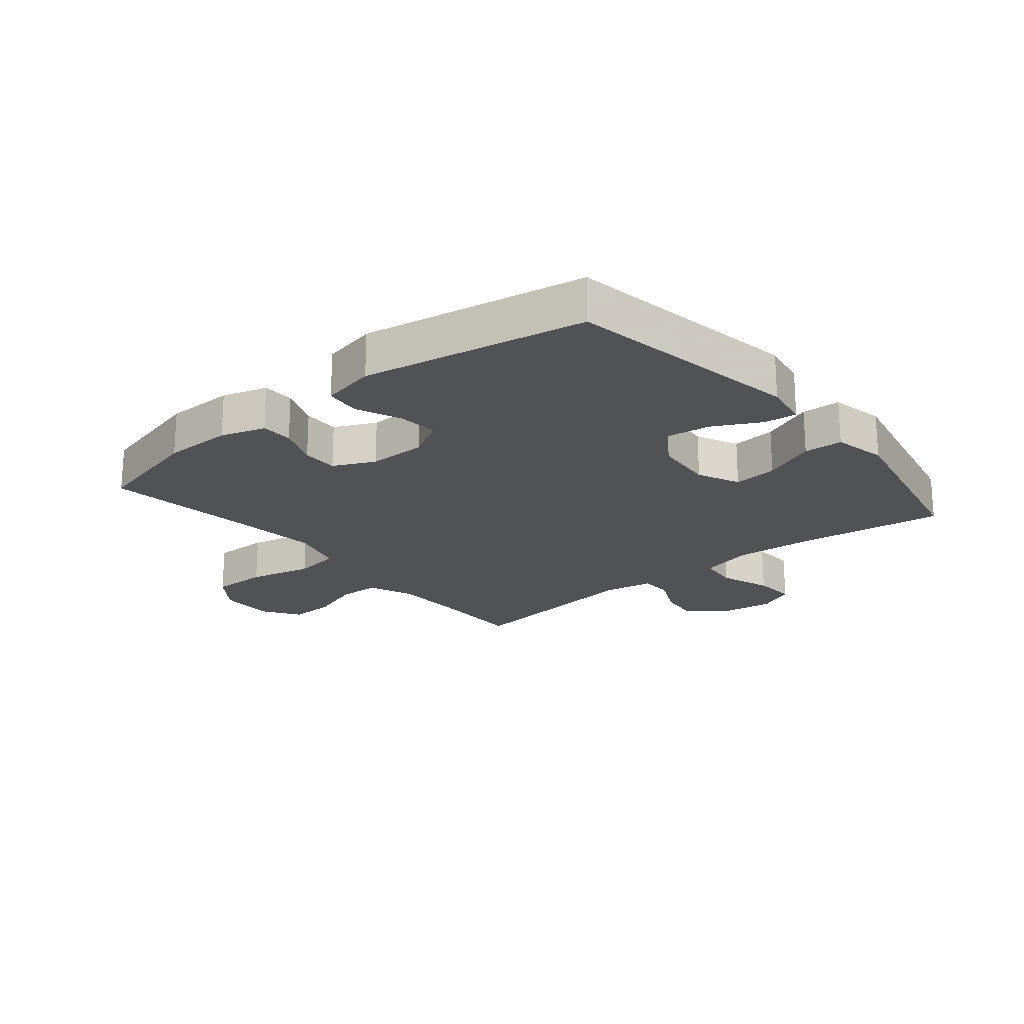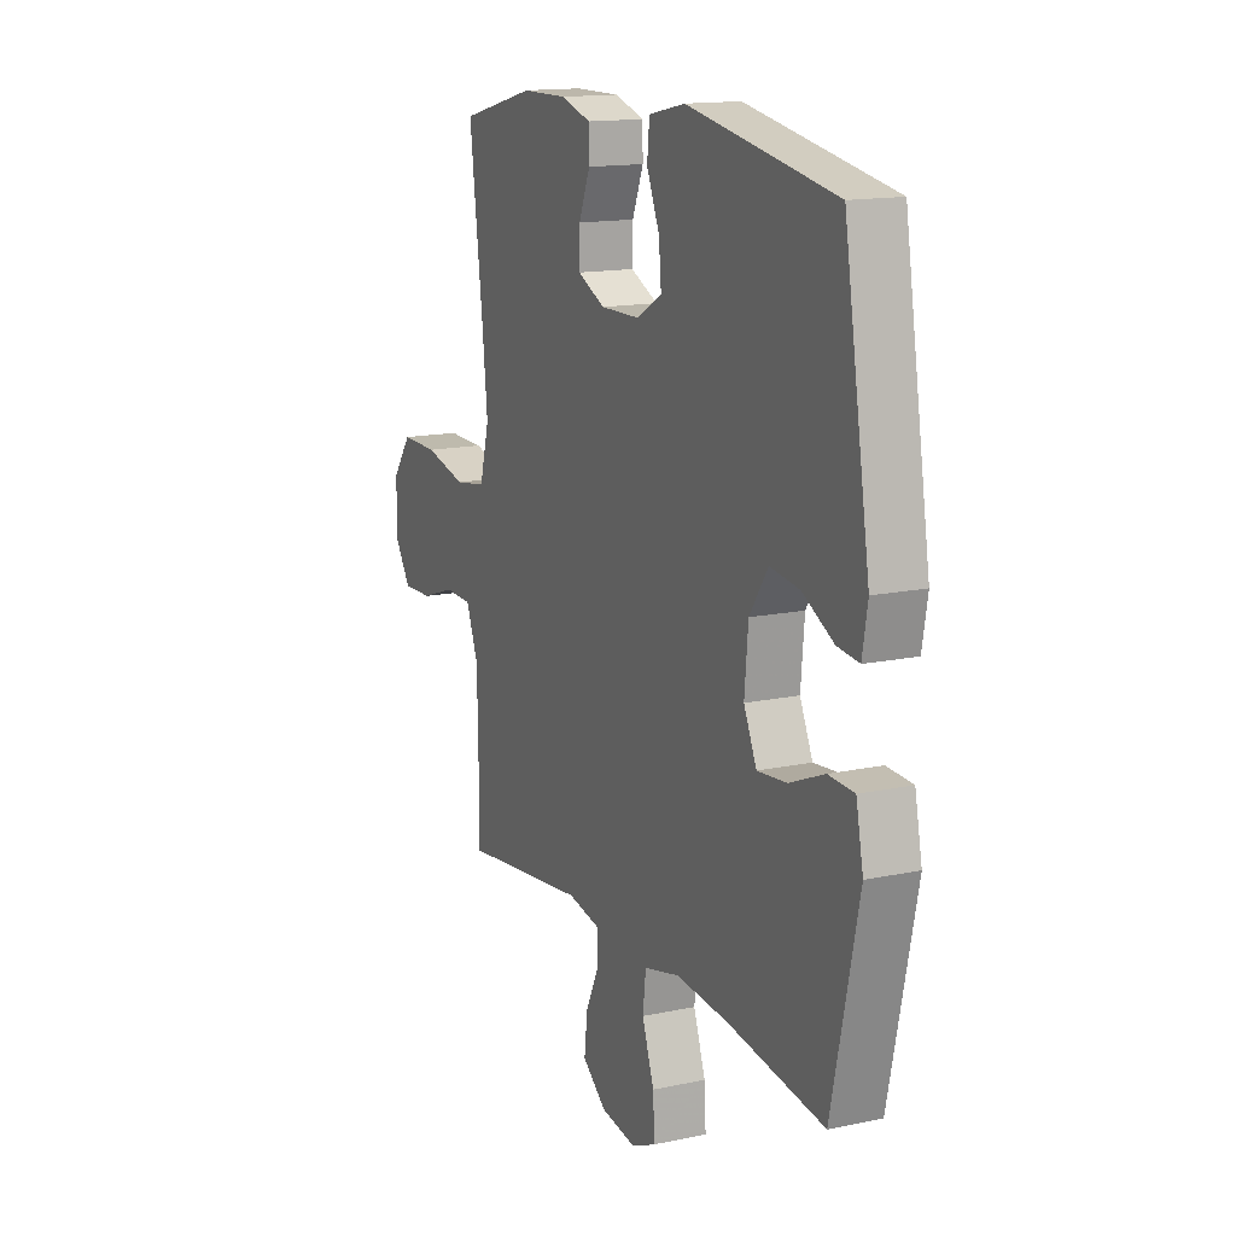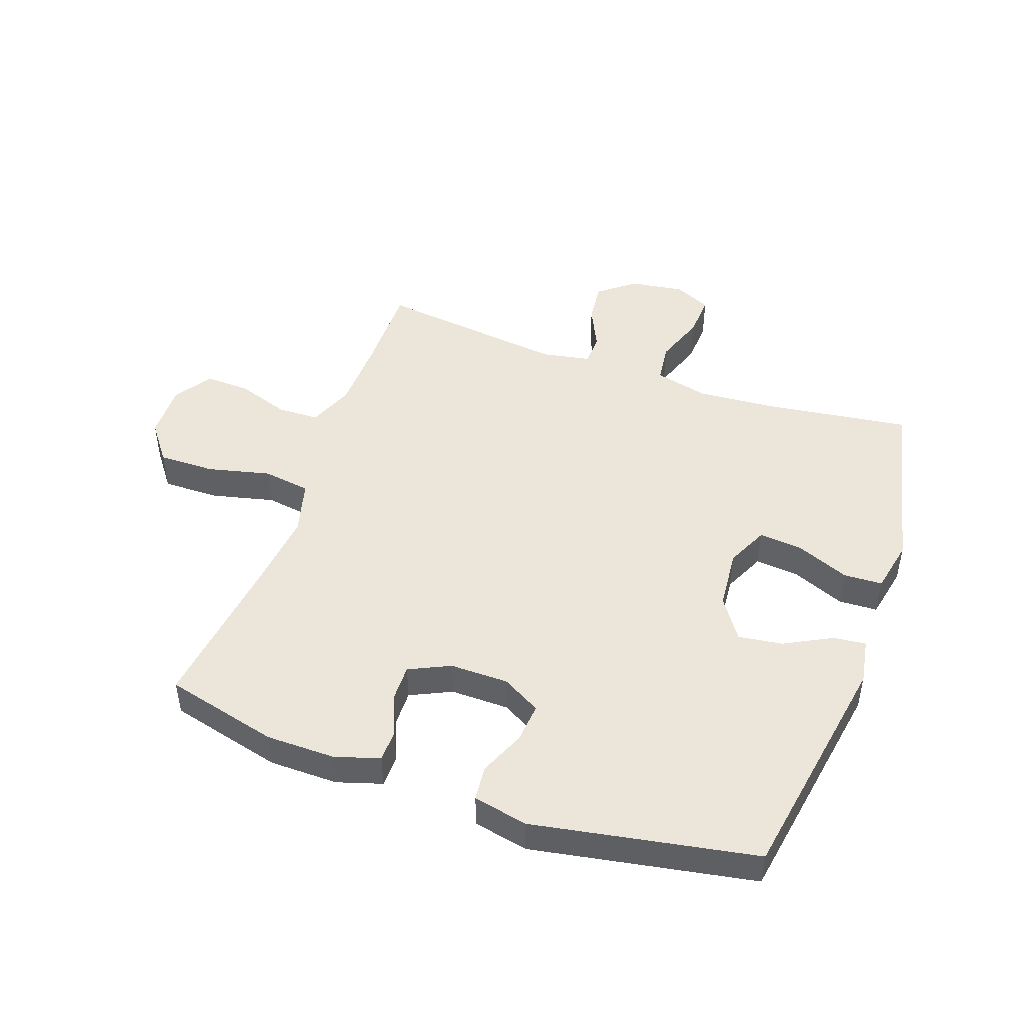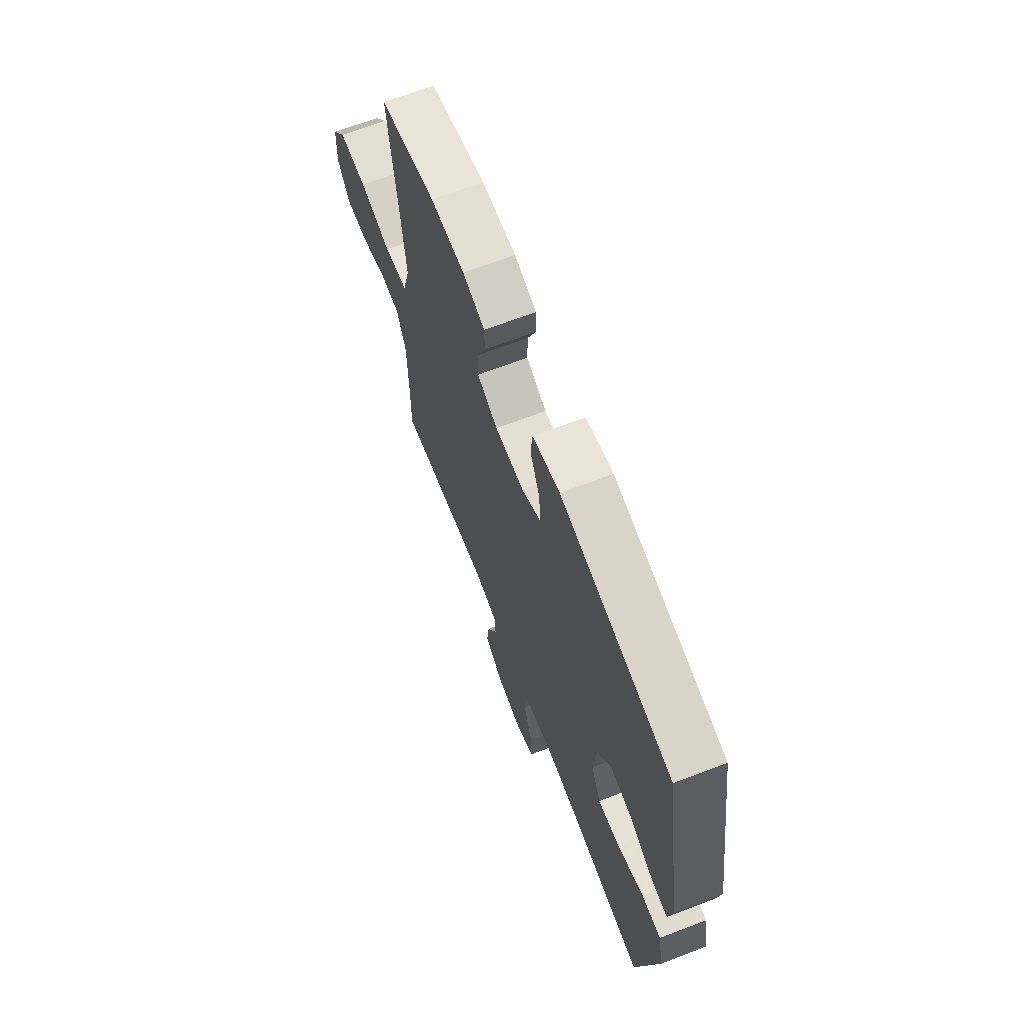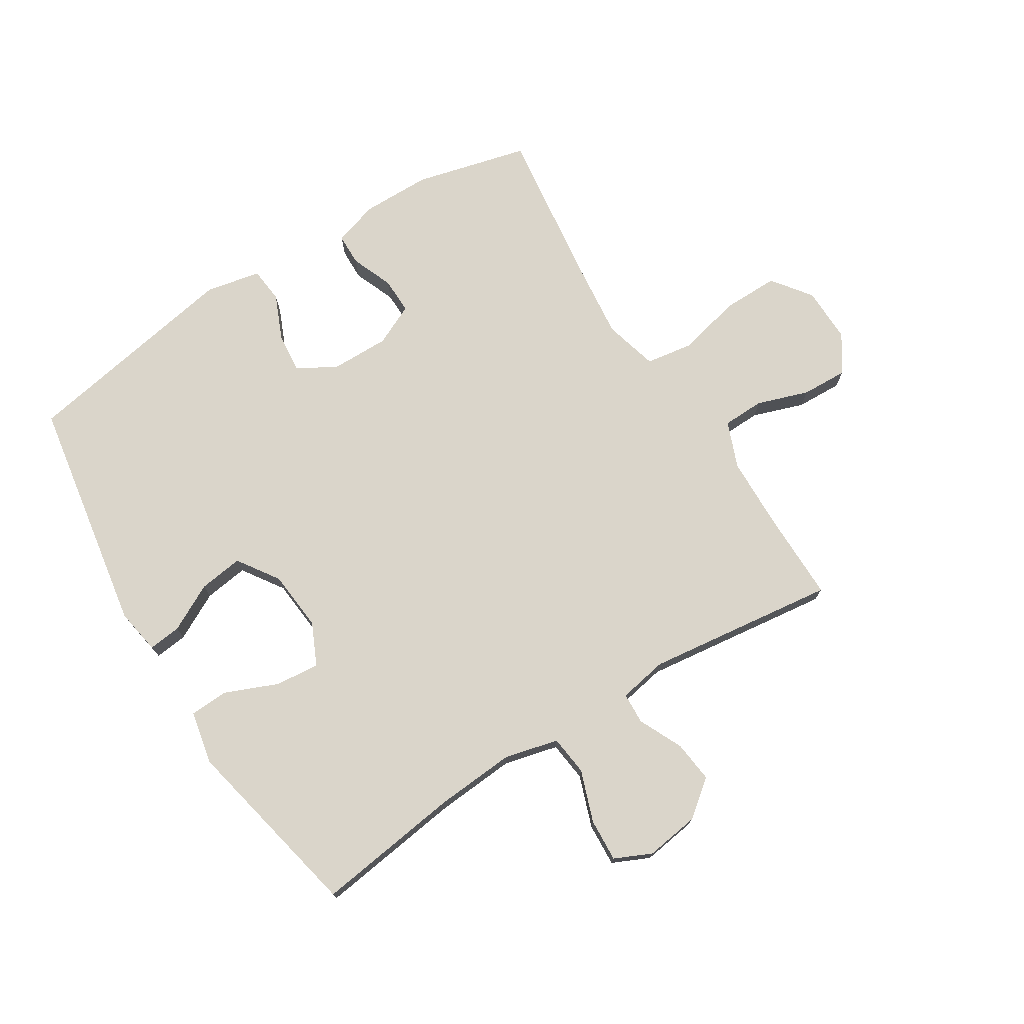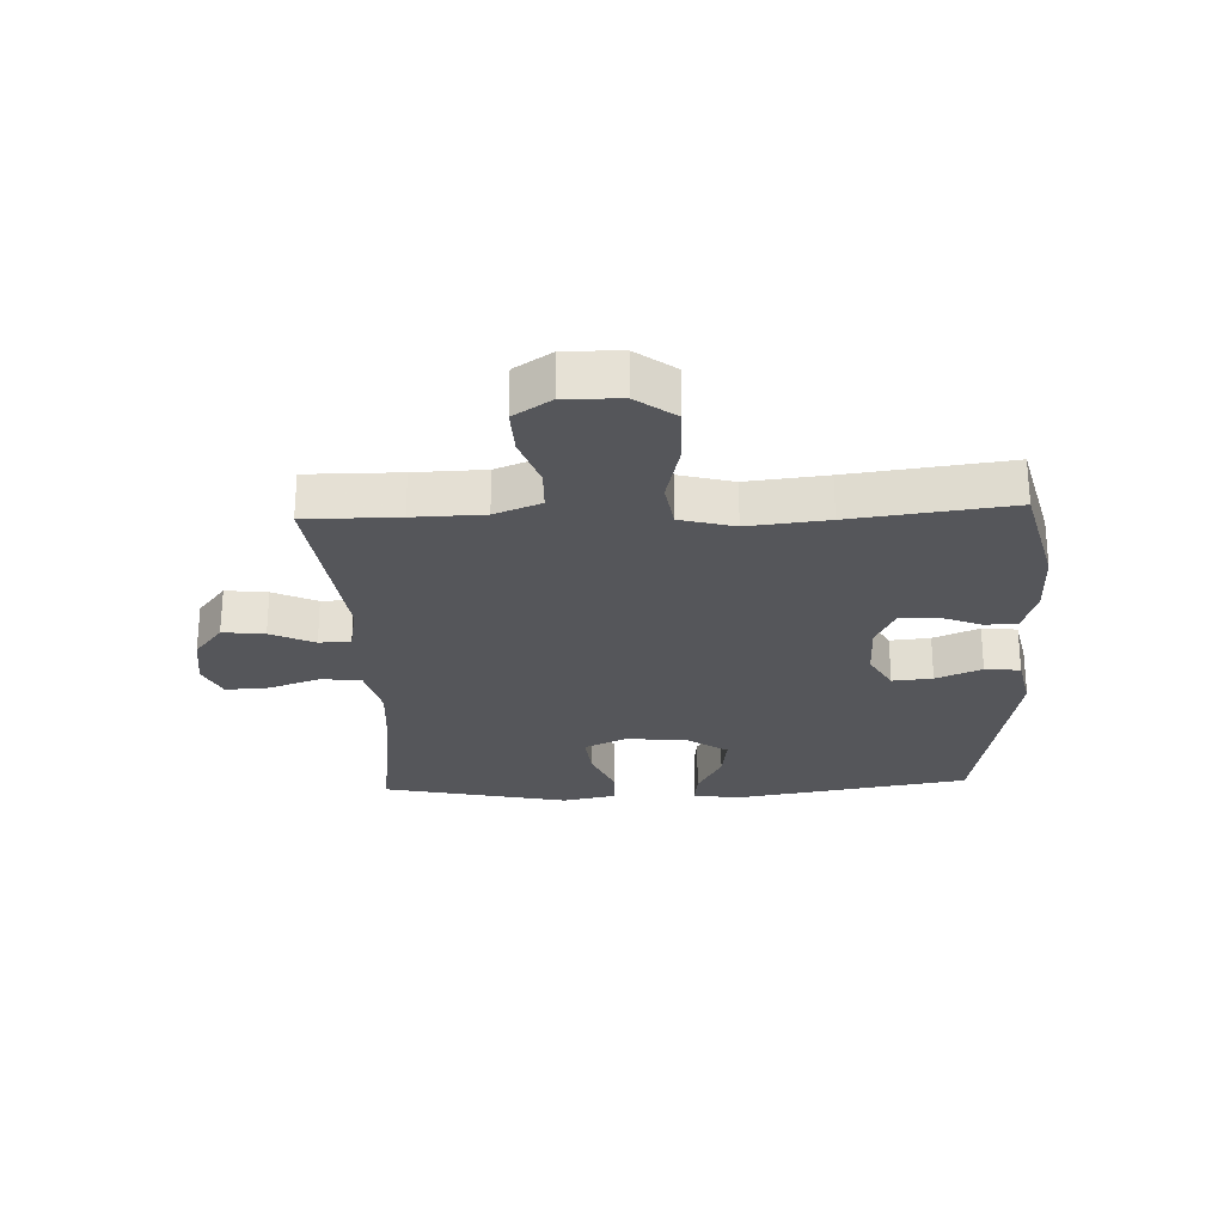
<metadata>
{"format":"obj","ext":"obj","renderer":"f3d","projection":"perspective","resolution":1024,"background":"white","views":[{"elev":-20.9,"azim":39.6,"up":"+Y"},{"elev":14.8,"azim":65.4,"up":"+Z"},{"elev":47.1,"azim":19.5,"up":"+Y"},{"elev":67.2,"azim":69.0,"up":"+Z"},{"elev":74.2,"azim":148.0,"up":"+Y"},{"elev":-25.8,"azim":-87.6,"up":"+Y"}]}
</metadata>
<code>
v -0.5 0.07 0.5
v -0.313 0.07 0.547
v -0.199 0.07 0.548
v -0.125 0.07 0.525
v -0.124 0.07 0.472
v -0.152 0.07 0.403
v -0.153 0.07 0.343
v -0.085 0.07 0.311
v 0.011 0.07 0.312
v 0.075 0.07 0.348
v 0.069 0.07 0.414
v 0.037 0.07 0.489
v 0.043 0.07 0.547
v 0.133 0.07 0.566
v 0.5 0.07 0.5
v 0.565 0.07 0.11
v 0.552 0.07 0.035
v 0.498 0.07 0.041
v 0.42 0.07 0.082
v 0.347 0.07 0.092
v 0.301 0.07 0.024
v 0.292 0.07 -0.076
v 0.324 0.07 -0.145
v 0.397 0.07 -0.138
v 0.484 0.07 -0.102
v 0.548 0.07 -0.105
v 0.566 0.07 -0.193
v 0.5 0.07 -0.5
v 0.26 0.07 -0.467
v 0.128 0.07 -0.457
v 0.039 0.07 -0.479
v 0.031 0.07 -0.545
v 0.061 0.07 -0.63
v 0.065 0.07 -0.701
v 0.004 0.07 -0.729
v -0.085 0.07 -0.716
v -0.145 0.07 -0.669
v -0.137 0.07 -0.6
v -0.103 0.07 -0.528
v -0.105 0.07 -0.476
v -0.186 0.07 -0.461
v -0.5 0.07 -0.5
v -0.499 0.07 -0.347
v -0.502 0.07 -0.231
v -0.532 0.07 -0.155
v -0.601 0.07 -0.153
v -0.686 0.07 -0.182
v -0.762 0.07 -0.185
v -0.803 0.07 -0.123
v -0.801 0.07 -0.031
v -0.753 0.07 0.033
v -0.66 0.07 0.032
v -0.555 0.07 0.007
v -0.477 0.07 0.019
v -0.453 0.07 0.108
v -0.467 0.07 0.239
v -0.5 0 0.5
v -0.313 0 0.547
v -0.199 0 0.548
v -0.125 0 0.525
v -0.124 0 0.472
v -0.152 0 0.403
v -0.153 0 0.343
v -0.085 0 0.311
v 0.011 0 0.312
v 0.075 0 0.348
v 0.069 0 0.414
v 0.037 0 0.489
v 0.043 0 0.547
v 0.133 0 0.566
v 0.5 0 0.5
v 0.565 0 0.11
v 0.552 0 0.035
v 0.498 0 0.041
v 0.42 0 0.082
v 0.347 0 0.092
v 0.301 0 0.024
v 0.292 0 -0.076
v 0.324 0 -0.145
v 0.397 0 -0.138
v 0.484 0 -0.102
v 0.548 0 -0.105
v 0.566 0 -0.193
v 0.5 0 -0.5
v 0.26 0 -0.467
v 0.128 0 -0.457
v 0.039 0 -0.479
v 0.031 0 -0.545
v 0.061 0 -0.63
v 0.065 0 -0.701
v 0.004 0 -0.729
v -0.085 0 -0.716
v -0.145 0 -0.669
v -0.137 0 -0.6
v -0.103 0 -0.528
v -0.105 0 -0.476
v -0.186 0 -0.461
v -0.5 0 -0.5
v -0.499 0 -0.347
v -0.502 0 -0.231
v -0.532 0 -0.155
v -0.601 0 -0.153
v -0.686 0 -0.182
v -0.762 0 -0.185
v -0.803 0 -0.123
v -0.801 0 -0.031
v -0.753 0 0.033
v -0.66 0 0.032
v -0.555 0 0.007
v -0.477 0 0.019
v -0.453 0 0.108
v -0.467 0 0.239
f 51 52 53
f 50 51 53
f 49 50 53
f 48 49 53
f 47 48 53
f 46 47 53
f 45 46 53 54
f 44 45 54
f 43 44 54 55
f 41 42 43 55
f 37 38 39
f 36 37 39
f 35 36 39
f 34 35 39
f 33 34 39
f 32 33 39
f 31 32 39 40
f 41 55 56
f 40 41 56
f 31 40 56
f 30 31 56
f 27 28 29
f 26 27 29
f 25 26 29
f 24 25 29
f 17 18 19
f 16 17 19
f 15 16 19
f 14 15 19
f 13 14 19
f 12 13 19
f 11 12 19
f 10 11 19 20
f 9 10 20 21
f 4 5 6
f 3 4 6
f 2 3 6
f 1 2 6
f 56 1 6
f 56 6 7
f 30 56 7 8
f 23 24 29 30
f 30 8 9
f 23 30 9
f 22 23 9
f 9 21 22
f 109 108 107
f 109 107 106
f 109 106 105
f 109 105 104
f 109 104 103
f 109 103 102
f 110 109 102 101
f 110 101 100
f 111 110 100 99
f 111 99 98 97
f 95 94 93
f 95 93 92
f 95 92 91
f 95 91 90
f 95 90 89
f 95 89 88
f 96 95 88 87
f 112 111 97
f 112 97 96
f 112 96 87
f 112 87 86
f 85 84 83
f 85 83 82
f 85 82 81
f 85 81 80
f 75 74 73
f 75 73 72
f 75 72 71
f 75 71 70
f 75 70 69
f 75 69 68
f 75 68 67
f 76 75 67 66
f 77 76 66 65
f 62 61 60
f 62 60 59
f 62 59 58
f 62 58 57
f 62 57 112
f 63 62 112
f 64 63 112 86
f 86 85 80 79
f 65 64 86
f 65 86 79
f 65 79 78
f 78 77 65
f 1 57 58 2
f 2 58 59 3
f 3 59 60 4
f 4 60 61 5
f 5 61 62 6
f 6 62 63 7
f 7 63 64 8
f 8 64 65 9
f 9 65 66 10
f 10 66 67 11
f 11 67 68 12
f 12 68 69 13
f 13 69 70 14
f 14 70 71 15
f 15 71 72 16
f 16 72 73 17
f 17 73 74 18
f 18 74 75 19
f 19 75 76 20
f 20 76 77 21
f 21 77 78 22
f 22 78 79 23
f 23 79 80 24
f 24 80 81 25
f 25 81 82 26
f 26 82 83 27
f 27 83 84 28
f 28 84 85 29
f 29 85 86 30
f 30 86 87 31
f 31 87 88 32
f 32 88 89 33
f 33 89 90 34
f 34 90 91 35
f 35 91 92 36
f 36 92 93 37
f 37 93 94 38
f 38 94 95 39
f 39 95 96 40
f 40 96 97 41
f 41 97 98 42
f 42 98 99 43
f 43 99 100 44
f 44 100 101 45
f 45 101 102 46
f 46 102 103 47
f 47 103 104 48
f 48 104 105 49
f 49 105 106 50
f 50 106 107 51
f 51 107 108 52
f 52 108 109 53
f 53 109 110 54
f 54 110 111 55
f 55 111 112 56
f 56 112 57 1

</code>
